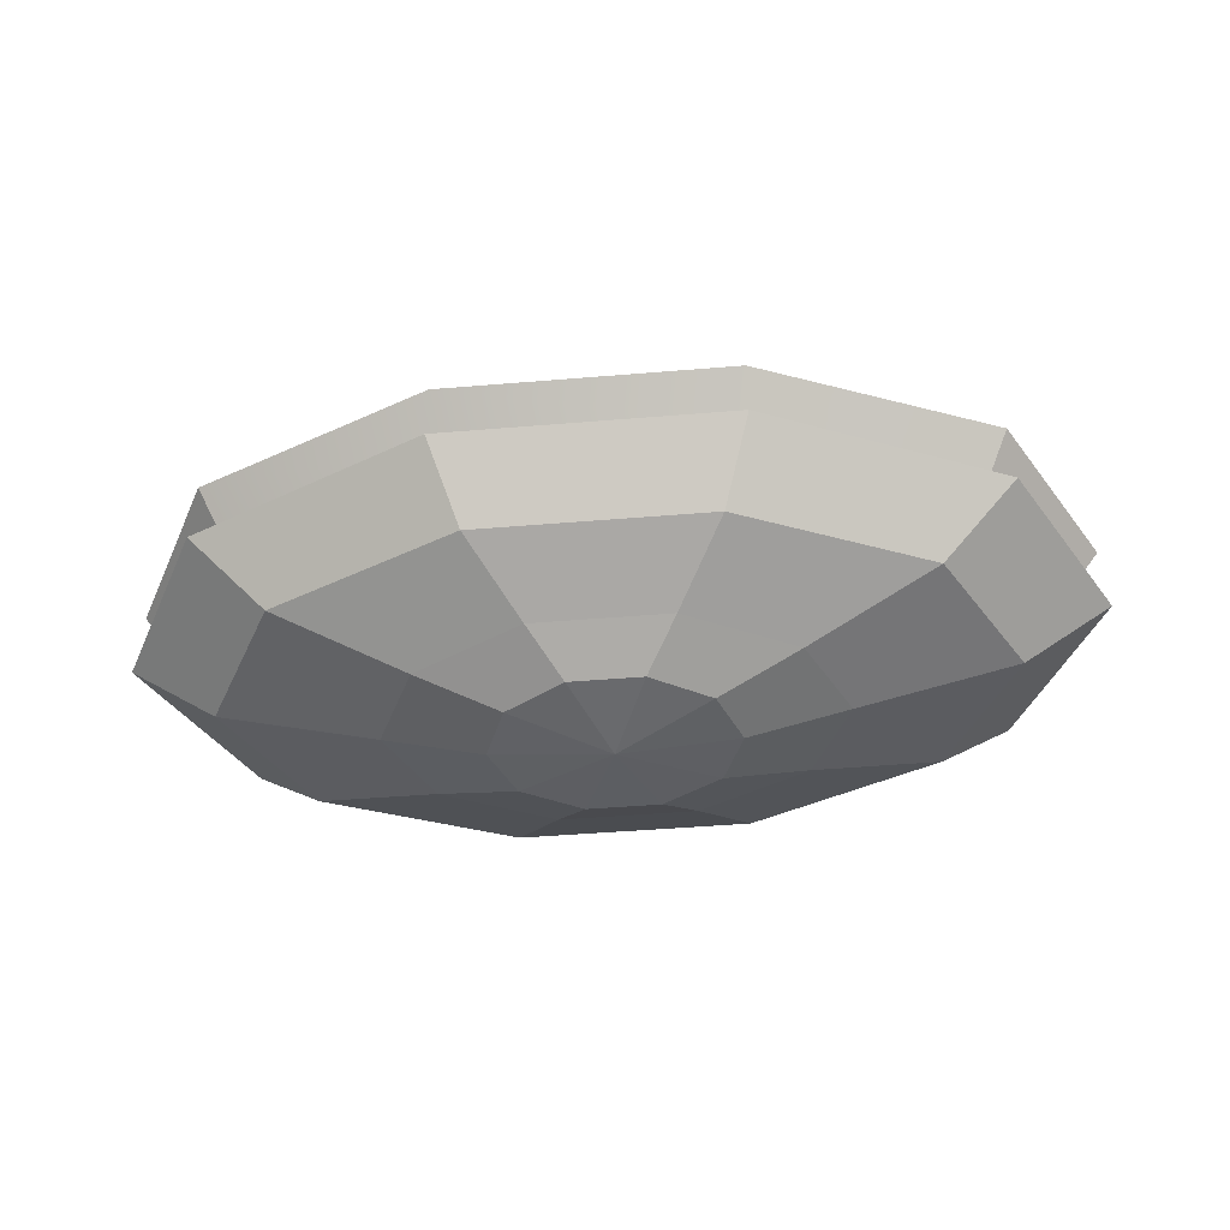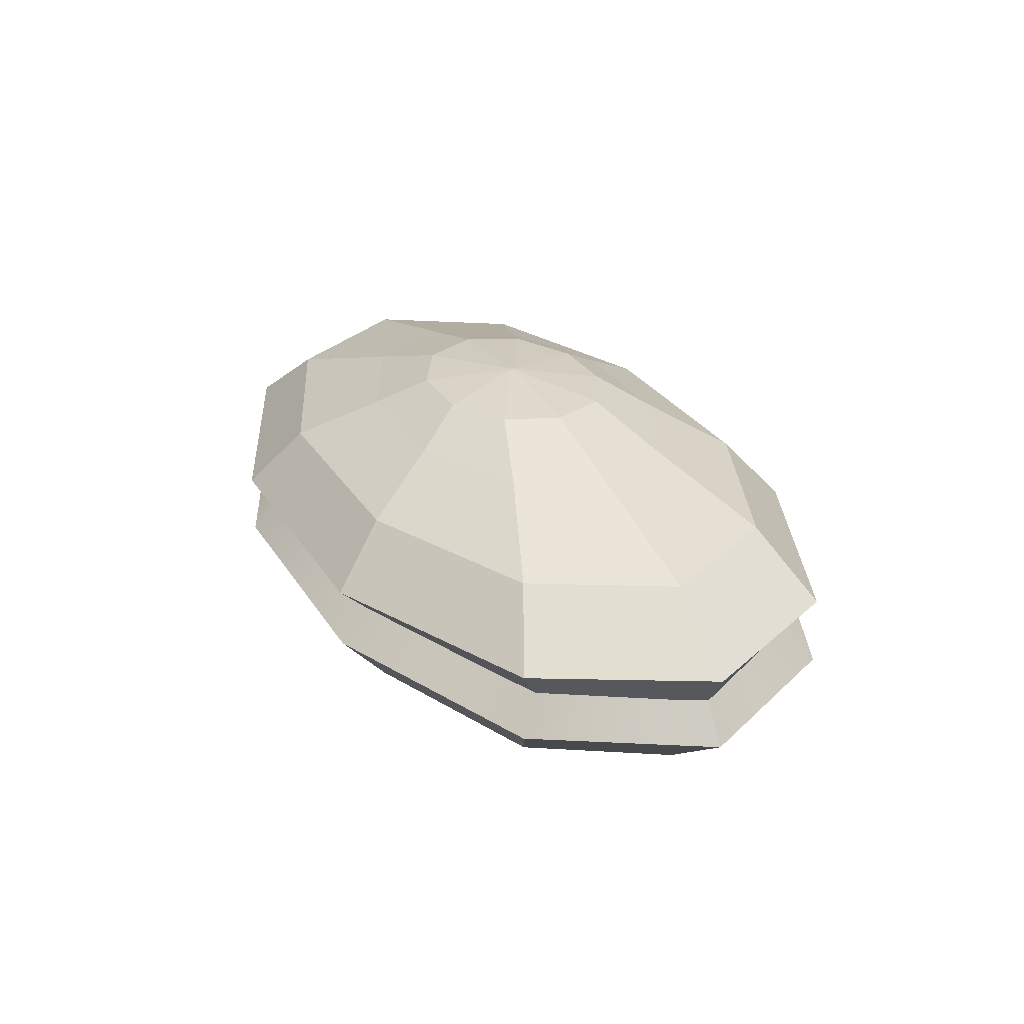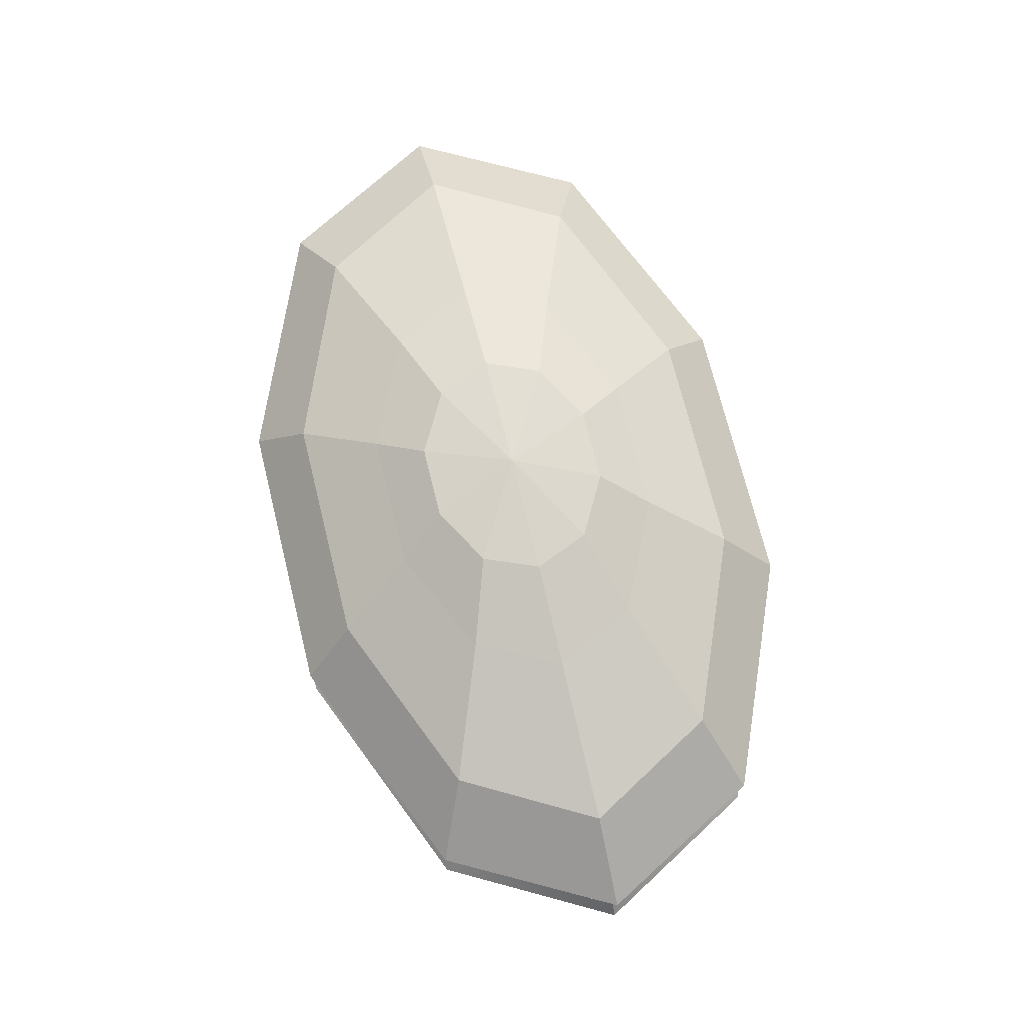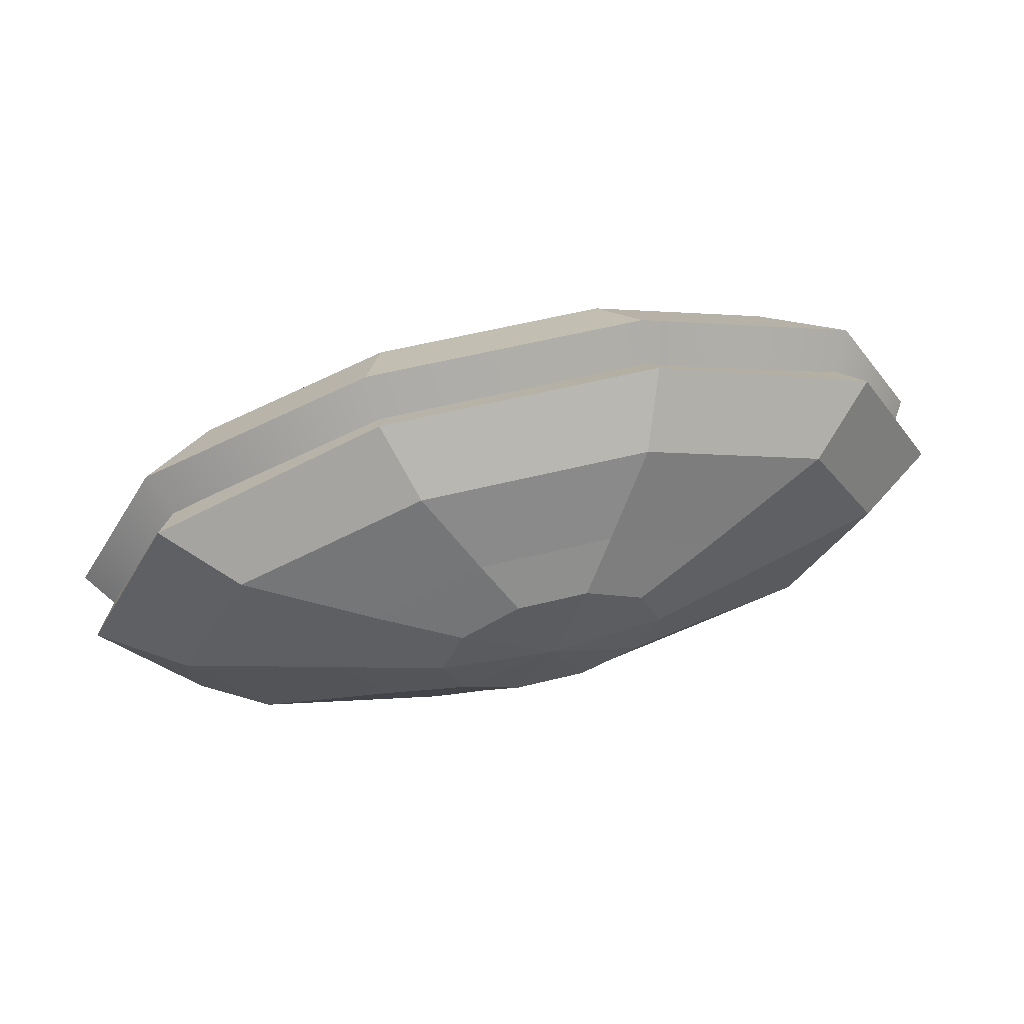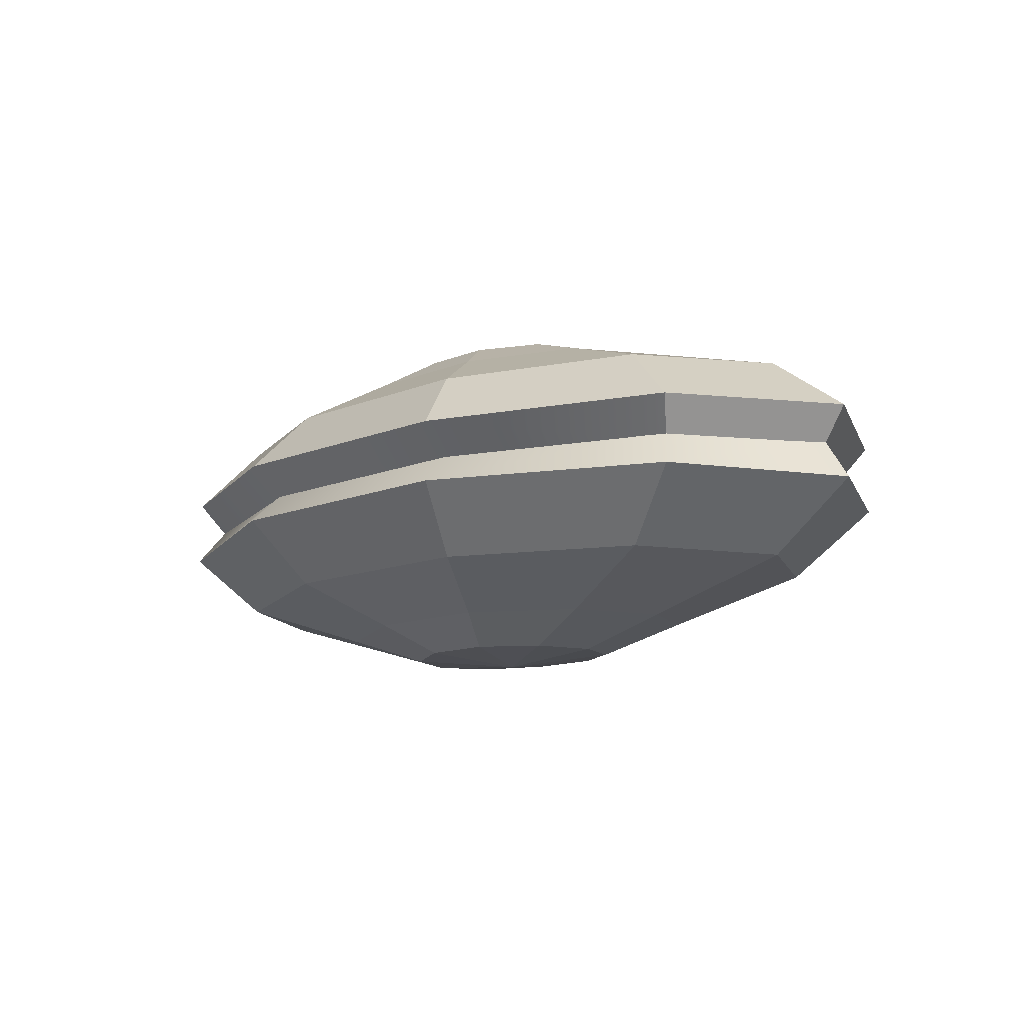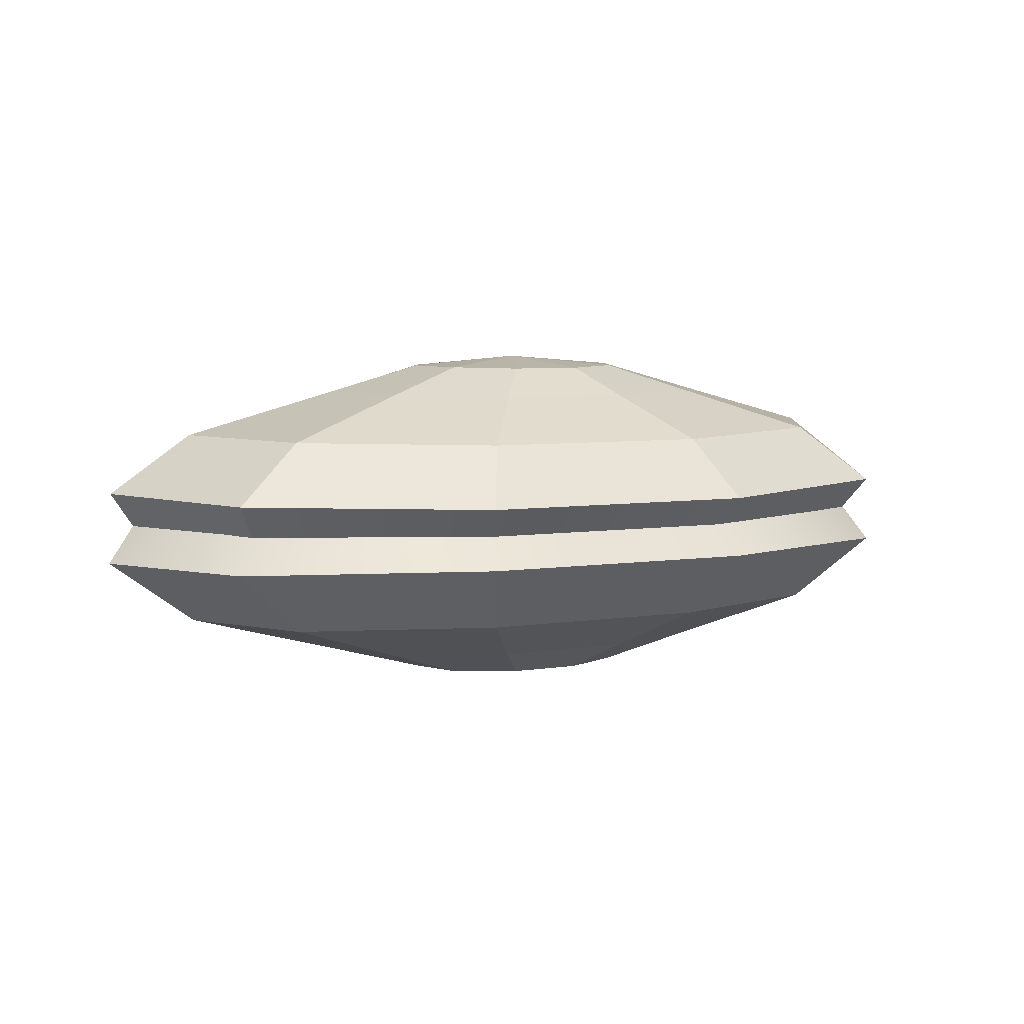
<metadata>
{"format":"obj","ext":"obj","renderer":"f3d","projection":"perspective","resolution":1024,"background":"white","views":[{"elev":-45.5,"azim":5.5,"up":"+Y"},{"elev":27.9,"azim":64.5,"up":"+Y"},{"elev":72.1,"azim":76.1,"up":"+Y"},{"elev":57.8,"azim":165.6,"up":"+Z"},{"elev":-11.8,"azim":-134.9,"up":"+Y"},{"elev":6.1,"azim":154.9,"up":"+Y"}]}
</metadata>
<code>
g default
v 0.1962 -0.2515 -0.09371
v 0.3745 -0.1915 -0.1497
v 0.1429 -0.1928 -0.2419
v 0.07507 -0.2521 -0.1519
v -0.1429 -0.1928 -0.2419
v -0.07507 -0.2521 -0.1519
v -0.3745 -0.1915 -0.1497
v -0.1962 -0.2515 -0.09371
v -0.4631 -0.1908 -0
v -0.2424 -0.2512 -0
v -0.3745 -0.1915 0.1497
v -0.1962 -0.2515 0.09371
v -0.1429 -0.1928 0.2419
v -0.07507 -0.2521 0.1519
v 0.1429 -0.1928 0.2419
v 0.07507 -0.2521 0.1519
v 0.3745 -0.1915 0.1497
v 0.1962 -0.2515 0.09371
v 0.4631 -0.1908 -0
v 0.2424 -0.2512 -0
v 0.6506 -0.1034 -0.243
v 0.2488 -0.1049 -0.395
v -0.2488 -0.1049 -0.395
v -0.6506 -0.1034 -0.243
v -0.8028 -0.1024 -0
v -0.6506 -0.1034 0.243
v -0.2488 -0.1049 0.395
v 0.2488 -0.1049 0.395
v 0.6506 -0.1034 0.243
v 0.8028 -0.1024 -0
v 0.8126 0.02335 -0.3244
v 0.3092 0.02396 -0.5195
v -0.3092 0.02396 -0.5195
v -0.8126 0.02335 -0.3244
v -1.009 0.02245 0
v -0.8126 0.02335 0.3244
v -0.3092 0.02396 0.5195
v 0.3092 0.02396 0.5195
v 0.8126 0.02335 0.3244
v 1.009 0.02245 -0
v -0 -0.2703 -0
v 0.2178 -0.3823 -0.1229
v 0.08257 -0.3797 -0.1975
v 0.1548 -0.3124 -0.3049
v 0.4038 -0.3185 -0.1875
v -0.08257 -0.3797 -0.1975
v -0.1548 -0.3124 -0.3049
v -0.2178 -0.3823 -0.1229
v -0.4038 -0.3185 -0.1875
v -0.2697 -0.3841 -0
v -0.4986 -0.3217 -0
v -0.2178 -0.3823 0.1229
v -0.4038 -0.3185 0.1875
v -0.08257 -0.3797 0.1975
v -0.1548 -0.3124 0.3049
v 0.08257 -0.3797 0.1975
v 0.1548 -0.3124 0.3049
v 0.2178 -0.3823 0.1229
v 0.4038 -0.3185 0.1875
v 0.2697 -0.3841 -0
v 0.4986 -0.3217 -0
v 0.264 -0.2112 -0.4779
v 0.695 -0.2179 -0.3007
v -0.264 -0.2112 -0.4779
v -0.695 -0.2179 -0.3007
v -0.8656 -0.2227 0
v -0.695 -0.2179 0.3007
v -0.264 -0.2112 0.4779
v 0.264 -0.2112 0.4779
v 0.695 -0.2179 0.3007
v 0.8656 -0.2227 -0
v 0.3256 -0.05727 -0.6051
v 0.8607 -0.06561 -0.3819
v -0.3256 -0.05727 -0.6051
v -0.8607 -0.06561 -0.3819
v -1.071 -0.07079 0
v -0.8607 -0.06561 0.3819
v -0.3256 -0.05727 0.6051
v 0.3256 -0.05727 0.6051
v 0.8607 -0.06561 0.3819
v 1.071 -0.07079 -0
v 0 -0.406 -0
g polySurface7 mussel
f 42 43 44 45
f 43 46 47 44
f 46 48 49 47
f 48 50 51 49
f 50 52 53 51
f 52 54 55 53
f 54 56 57 55
f 56 58 59 57
f 58 60 61 59
f 60 42 45 61
f 44 62 63 45
f 47 64 62 44
f 49 65 64 47
f 51 66 65 49
f 53 67 66 51
f 55 68 67 53
f 57 69 68 55
f 59 70 69 57
f 61 71 70 59
f 45 63 71 61
f 63 62 72 73
f 62 64 74 72
f 64 65 75 74
f 65 66 76 75
f 66 67 77 76
f 67 68 78 77
f 68 69 79 78
f 69 70 80 79
f 70 71 81 80
f 71 63 73 81
f 43 42 82
f 46 43 82
f 48 46 82
f 50 48 82
f 52 50 82
f 54 52 82
f 56 54 82
f 58 56 82
f 60 58 82
f 42 60 82
f 1 2 3 4
f 4 3 5 6
f 6 5 7 8
f 8 7 9 10
f 10 9 11 12
f 12 11 13 14
f 14 13 15 16
f 16 15 17 18
f 18 17 19 20
f 20 19 2 1
f 3 2 21 22
f 5 3 22 23
f 7 5 23 24
f 9 7 24 25
f 11 9 25 26
f 13 11 26 27
f 15 13 27 28
f 17 15 28 29
f 19 17 29 30
f 2 19 30 21
f 21 31 32 22
f 22 32 33 23
f 23 33 34 24
f 24 34 35 25
f 25 35 36 26
f 26 36 37 27
f 27 37 38 28
f 28 38 39 29
f 29 39 40 30
f 30 40 31 21
f 4 41 1
f 6 41 4
f 8 41 6
f 10 41 8
f 12 41 10
f 14 41 12
f 16 41 14
f 18 41 16
f 20 41 18
f 1 41 20
f 32 31 73 72
f 33 32 72 74
f 34 33 74 75
f 35 34 75 76
f 36 35 76 77
f 37 36 77 78
f 38 37 78 79
f 39 38 79 80
f 40 39 80 81
f 31 40 81 73
g default
v 0.809 0 -0.32
v 0.309 0 -0.5178
v -0.309 0 -0.5178
v -0.809 0 -0.32
v -1 0 0
v -0.809 0 0.32
v -0.309 0 0.5178
v 0.309 0 0.5178
v 0.809 0 0.32
v 1 0 -0
v 0.6583 0.1238 -0.2531
v 0.2514 0.1238 -0.4095
v -0.2514 0.1238 -0.4095
v -0.6583 0.1238 -0.2531
v -0.8137 0.1238 -0
v -0.6583 0.1238 0.2531
v -0.2514 0.1238 0.4095
v 0.2514 0.1238 0.4095
v 0.6583 0.1238 0.2531
v 0.8137 0.1238 -0
v 0.3797 0.214 -0.1564
v 0.145 0.214 -0.2531
v -0.145 0.214 -0.2531
v -0.3797 0.214 -0.1564
v -0.4694 0.214 -0
v -0.3797 0.214 0.1564
v -0.145 0.214 0.2531
v 0.145 0.214 0.2531
v 0.3797 0.214 0.1564
v 0.4694 0.214 -0
v 0.2 0.2747 -0.09889
v 0.07639 0.2747 -0.16
v -0.07639 0.2747 -0.16
v -0.2 0.2747 -0.09889
v -0.2472 0.2747 -0
v -0.2 0.2747 0.09889
v -0.07639 0.2747 0.16
v 0.07639 0.2747 0.16
v 0.2 0.2747 0.09889
v 0.2472 0.2747 -0
v 0 0.2943 -0
v 0.8578 0.09176 -0.3807
v 0.3253 0.08364 -0.6056
v 0.2652 0.2213 -0.4842
v 0.6982 0.2287 -0.3049
v -0.3253 0.08364 -0.6056
v -0.2652 0.2213 -0.4842
v -0.8578 0.09176 -0.3807
v -0.6982 0.2287 -0.3049
v -1.065 0.09772 0
v -0.8699 0.2339 0
v -0.8578 0.09176 0.3807
v -0.6982 0.2287 0.3049
v -0.3253 0.08364 0.6056
v -0.2652 0.2213 0.4842
v 0.3253 0.08364 0.6056
v 0.2652 0.2213 0.4842
v 0.8578 0.09176 0.3807
v 0.6982 0.2287 0.3049
v 1.065 0.09772 -0
v 0.8699 0.2339 -0
v 0.1558 0.3229 -0.3104
v 0.4064 0.3296 -0.1909
v -0.1558 0.3229 -0.3104
v -0.4064 0.3296 -0.1909
v -0.5018 0.3332 -0
v -0.4064 0.3296 0.1909
v -0.1558 0.3229 0.3104
v 0.1558 0.3229 0.3104
v 0.4064 0.3296 0.1909
v 0.5018 0.3332 -0
v 0.08323 0.3909 -0.2015
v 0.2197 0.3937 -0.1255
v -0.08323 0.3909 -0.2015
v -0.2197 0.3937 -0.1255
v -0.272 0.3957 -0
v -0.2197 0.3937 0.1255
v -0.08323 0.3909 0.2015
v 0.08323 0.3909 0.2015
v 0.2197 0.3937 0.1255
v 0.272 0.3957 -0
v 0 0.4179 -0
g mussel polySurface8
f 124 125 126 127
f 125 128 129 126
f 128 130 131 129
f 130 132 133 131
f 132 134 135 133
f 134 136 137 135
f 136 138 139 137
f 138 140 141 139
f 140 142 143 141
f 142 124 127 143
f 126 144 145 127
f 129 146 144 126
f 131 147 146 129
f 133 148 147 131
f 135 149 148 133
f 137 150 149 135
f 139 151 150 137
f 141 152 151 139
f 143 153 152 141
f 127 145 153 143
f 145 144 154 155
f 144 146 156 154
f 146 147 157 156
f 147 148 158 157
f 148 149 159 158
f 149 150 160 159
f 150 151 161 160
f 151 152 162 161
f 152 153 163 162
f 153 145 155 163
f 155 154 164
f 154 156 164
f 156 157 164
f 157 158 164
f 158 159 164
f 159 160 164
f 160 161 164
f 161 162 164
f 162 163 164
f 163 155 164
f 83 93 94 84
f 84 94 95 85
f 85 95 96 86
f 86 96 97 87
f 87 97 98 88
f 88 98 99 89
f 89 99 100 90
f 90 100 101 91
f 91 101 102 92
f 92 102 93 83
f 94 93 103 104
f 95 94 104 105
f 96 95 105 106
f 97 96 106 107
f 98 97 107 108
f 99 98 108 109
f 100 99 109 110
f 101 100 110 111
f 102 101 111 112
f 93 102 112 103
f 103 113 114 104
f 104 114 115 105
f 105 115 116 106
f 106 116 117 107
f 107 117 118 108
f 108 118 119 109
f 109 119 120 110
f 110 120 121 111
f 111 121 122 112
f 112 122 113 103
f 113 123 114
f 114 123 115
f 115 123 116
f 116 123 117
f 117 123 118
f 118 123 119
f 119 123 120
f 120 123 121
f 121 123 122
f 122 123 113
f 84 125 124 83
f 85 128 125 84
f 86 130 128 85
f 87 132 130 86
f 88 134 132 87
f 89 136 134 88
f 90 138 136 89
f 91 140 138 90
f 92 142 140 91
f 83 124 142 92

</code>
